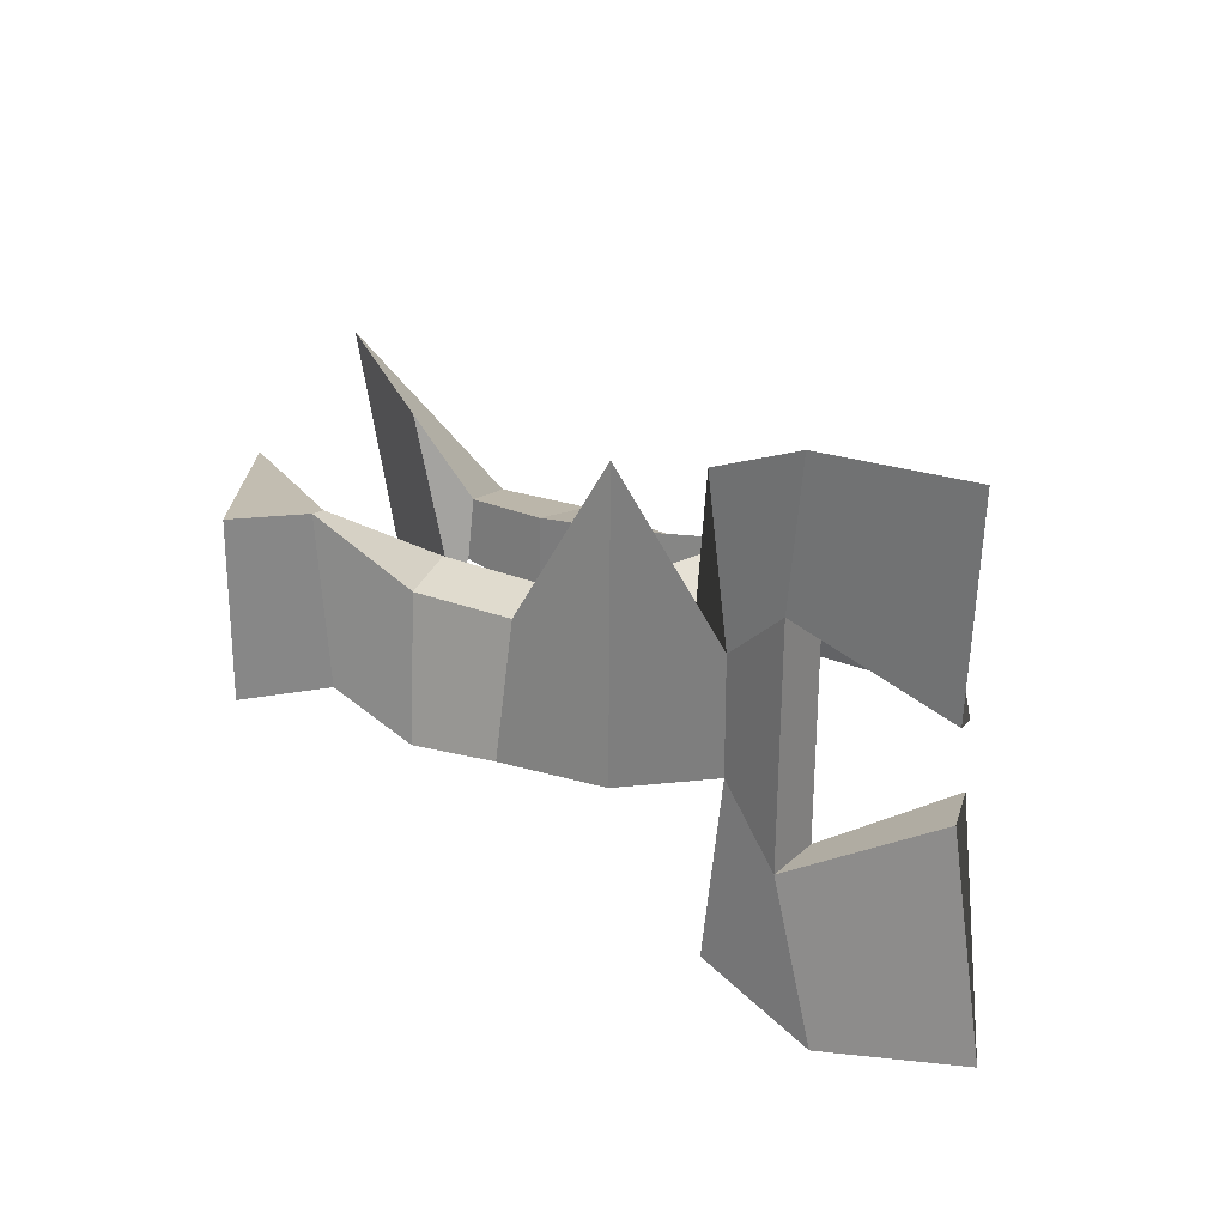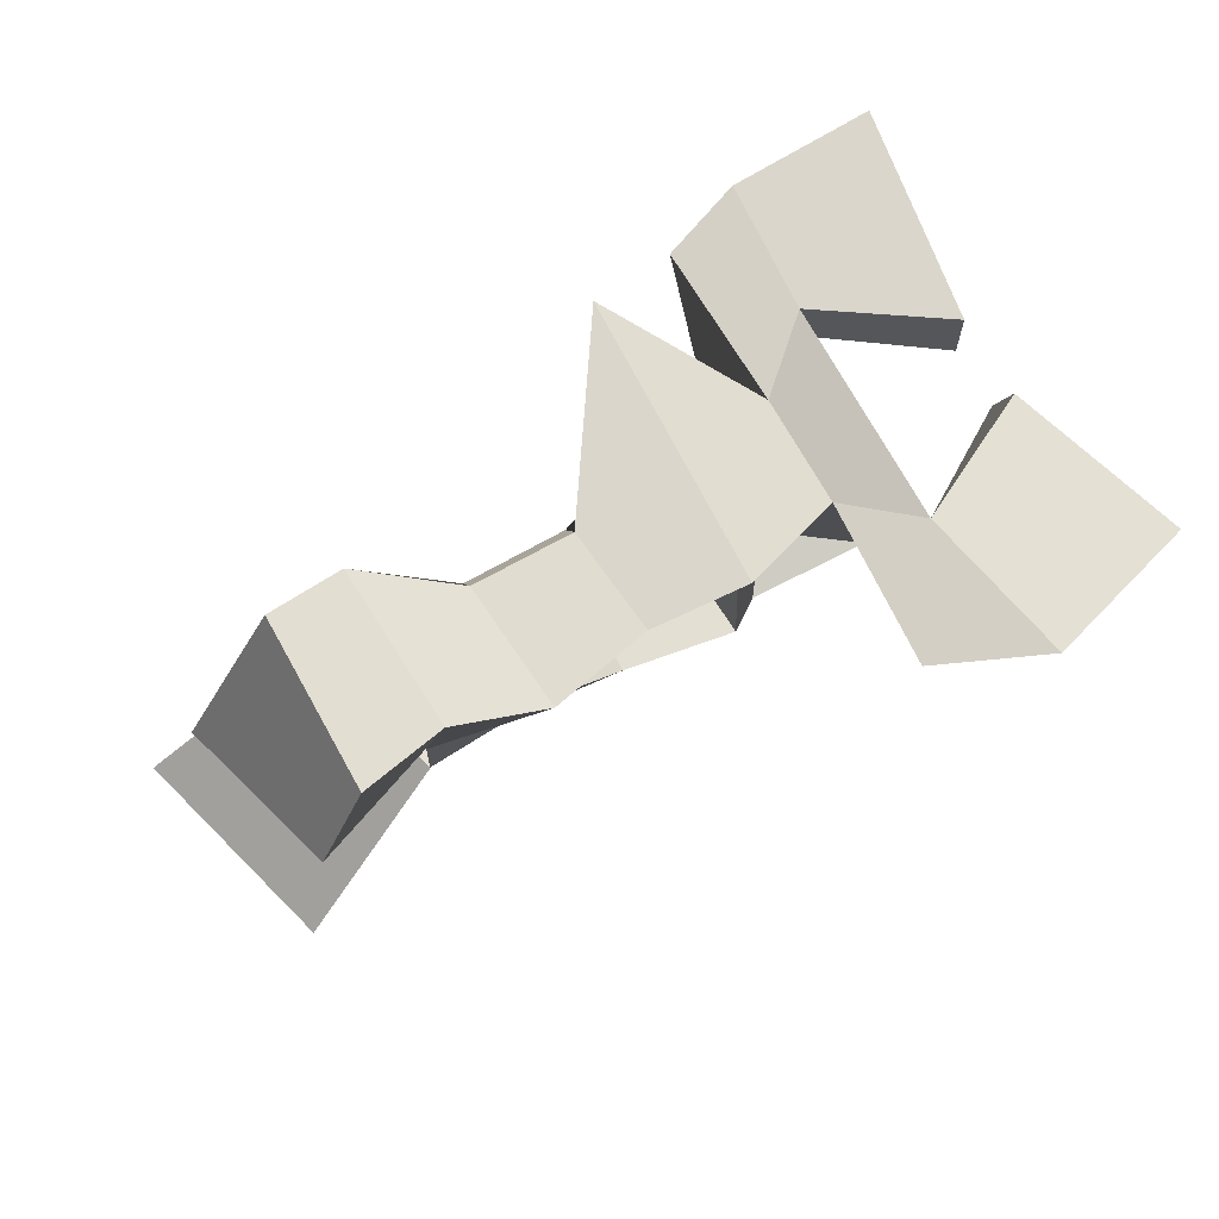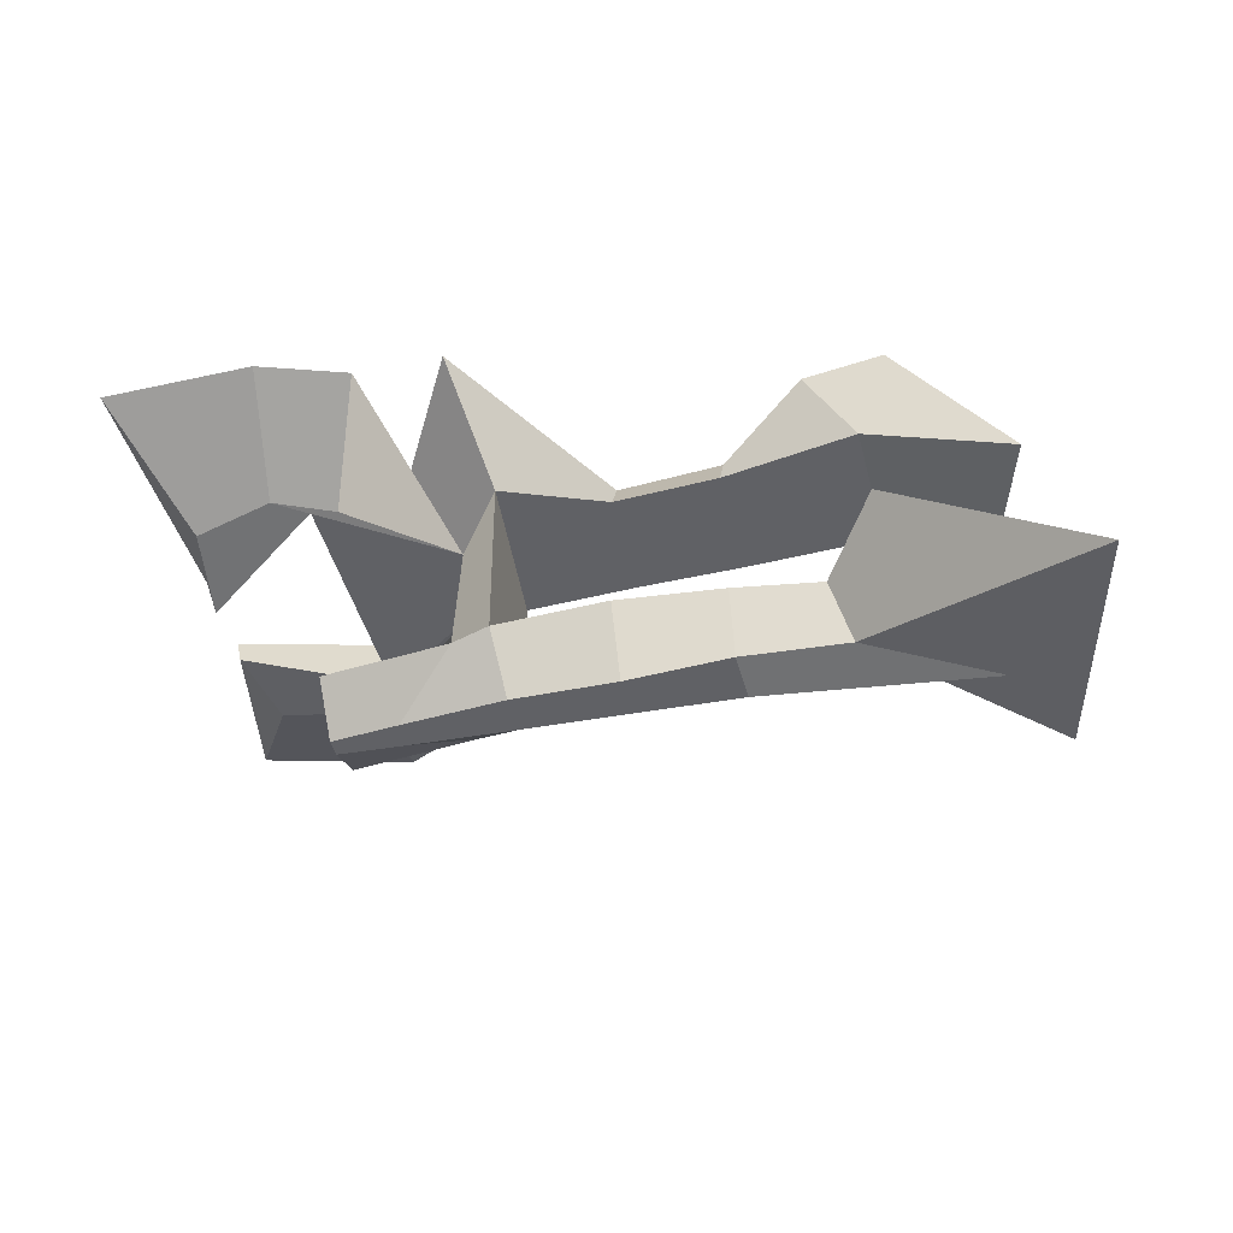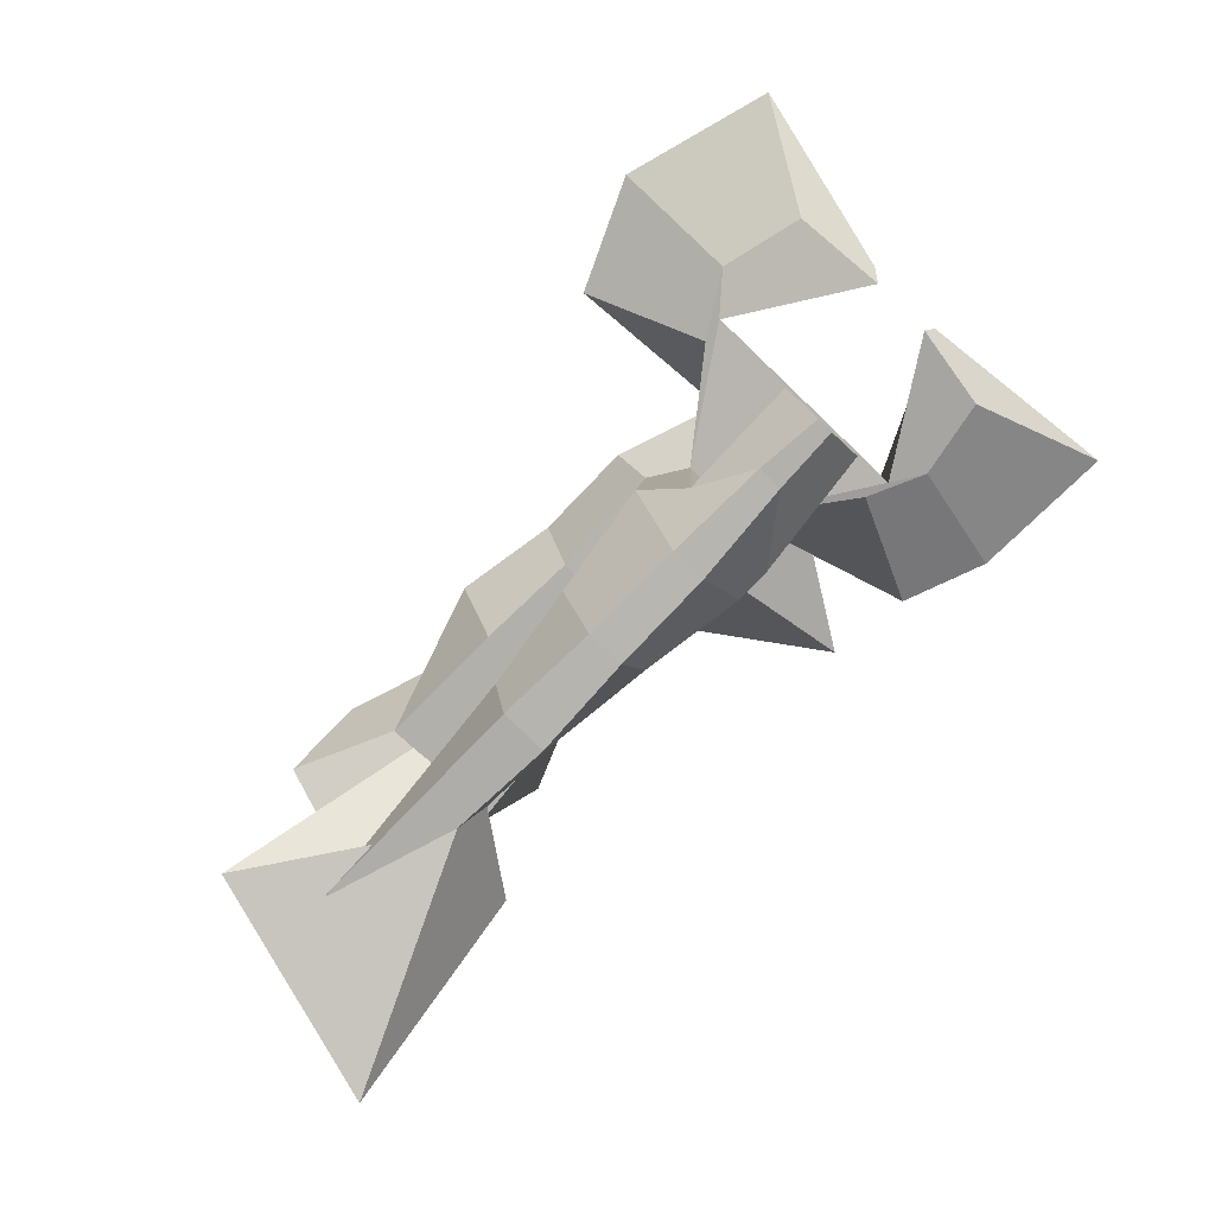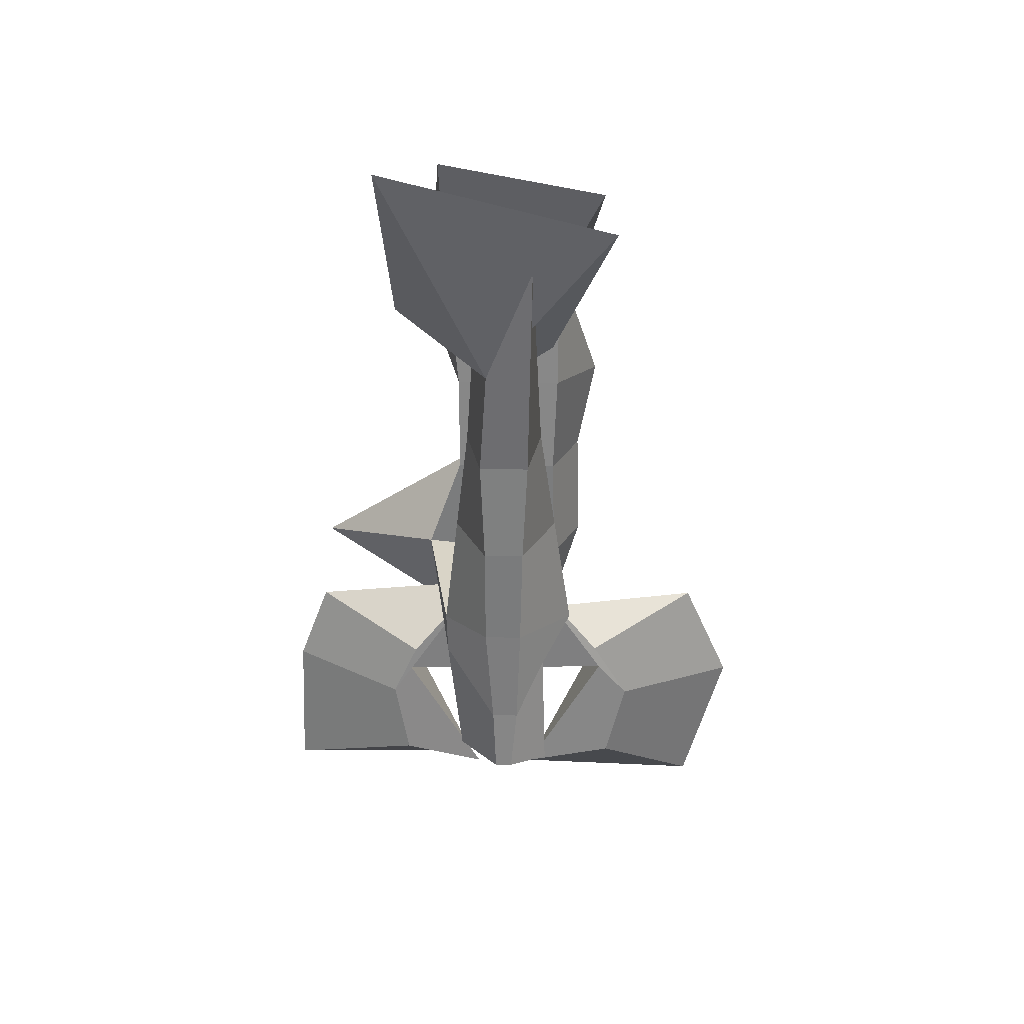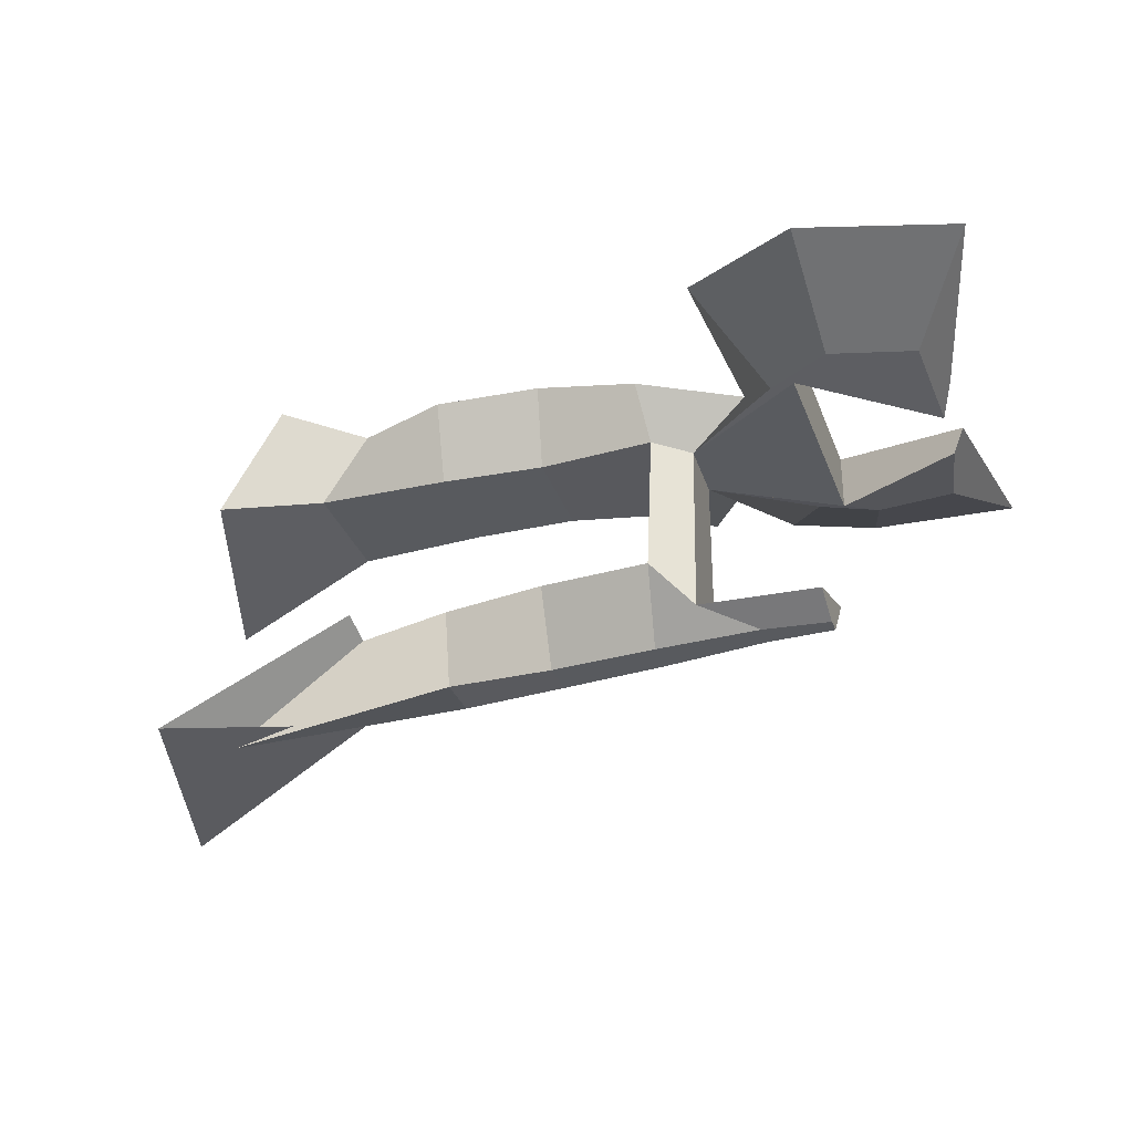
<metadata>
{"format":"obj","ext":"obj","renderer":"f3d","projection":"perspective","resolution":1024,"background":"white","views":[{"elev":24.5,"azim":-145.6,"up":"+Z"},{"elev":72.8,"azim":150.7,"up":"+Y"},{"elev":-48.9,"azim":15.6,"up":"+Y"},{"elev":-79.3,"azim":-134.2,"up":"+Y"},{"elev":-62.1,"azim":89.9,"up":"+Y"},{"elev":-31.4,"azim":-162.1,"up":"+Y"}]}
</metadata>
<code>
o Grapa_Retencion_Recta_2-0
v -5.26 0.4749 1.549
v -5.358 0.4068 0.944
v -4.473 -0.9199 0.7878
v -4.01 -0.9203 0.8083
v -4.708 0.5092 1.657
v -4.476 -0.5966 1.057
v -4.48 0.5006 1.513
v -4.307 0.5043 1.471
v -3.569 -0.6624 1.156
v -3.619 0.459 0.9421
v -3.286 -0.9539 0.8627
v -2.564 -1.001 0.866
v -3.321 -0.5916 1.17
v -3.279 0.5525 1.326
v -2.567 -0.4873 1.081
v -2.562 0.4888 1.081
v -1.842 -1.028 0.8967
v -1.122 -1.063 0.852
v -1.84 -0.5036 0.9977
v -1.838 0.4899 1.084
v -1.238 -0.5925 0.9604
v -0.9106 0.5092 1.176
v -5.592 0.8724 2.503
v -5.428 0.6579 1.023
v -4.555 0.8756 2.467
v -4.48 0.9057 1.513
v -3.967 0.8813 2.245
v -4.037 0.7654 1.125
v -3.378 0.9361 2.177
v -2.562 0.7667 0.9546
v -1.838 0.7893 0.9546
v -1.214 0.953 1.373
v -5.359 0.4057 0.5071
v -5.312 0.5078 -0.1487
v -4.472 -0.9207 0.6722
v -4.01 -0.9217 0.6298
v -4.469 -0.8054 0.4083
v -4.465 0.4968 -0.06917
v -4.728 0.5116 -0.2958
v -3.622 -0.7753 0.4302
v -3.628 0.4707 0.4826
v -4.298 0.5152 -0.03076
v -3.286 -0.9594 0.6056
v -2.564 -1.004 0.5912
v -3.354 -0.5216 0.2235
v -3.369 0.5101 0.3213
v -2.568 -0.4837 0.347
v -2.572 0.481 0.3416
v -1.842 -1.03 0.558
v -0.2545 -1.272 0.5339
v -1.839 -0.4987 0.4558
v -1.848 0.4892 0.3134
v -1.197 -0.5746 0.5315
v -0.9257 0.4908 0.3058
v -5.436 0.6606 0.4404
v -5.761 0.8786 -0.8647
v -4.465 0.9088 -0.06925
v -4.712 0.8716 -1.169
v -4.038 0.7655 0.3477
v -3.949 0.844 -0.8255
v -3.321 0.8771 0.113
v -2.605 1.008 0.1287
v -1.903 0.9362 0.001104
v -1.282 0.9211 0.2155
v 0.4691 -1.469 1.566
v -0.8423 -0.4857 1.503
v 0.06637 0.01368 1.202
v -0.6683 1.153 1.274
v 0.02038 -1.339 -0.0241
v -1.153 -0.4422 0.3749
v -0.2788 0.3614 -0.01889
v -0.6693 1.155 0.04855
f 5 7 10 8
f 1 2 7 5
f 3 4 9 6
f 11 12 15 13
f 17 18 21 19
f 12 17 19 15
f 9 13 14 10
f 4 11 13 9
f 27 28 26 25
f 25 26 24 23
f 38 39 42 41
f 33 34 39 38
f 37 40 36 35
f 45 47 44 43
f 51 53 50 49
f 47 51 49 44
f 41 46 45 40
f 40 45 43 36
f 59 60 58 57
f 57 58 56 55
f 18 65 66 21
f 53 70 69 50
f 3 35 36 4
f 9 10 41 40
f 9 40 37 6
f 7 38 41 10
f 3 6 37 35
f 11 43 44 12
f 17 49 50 18
f 45 46 14 13
f 15 47 45 13
f 14 46 48 16
f 21 53 51 19
f 20 52 54 22
f 12 44 49 17
f 19 51 47 15
f 16 48 52 20
f 4 36 43 11
f 69 70 66 65
f 28 59 57 26
f 30 62 61 29
f 32 64 63 31
f 31 63 62 30
f 29 61 59 28
f 1 23 24 2
f 10 28 27 8
f 5 8 27 25
f 1 5 25 23
f 24 26 7 2
f 14 16 30 29
f 20 22 32 31
f 16 20 31 30
f 10 14 29 28
f 33 55 56 34
f 42 60 59 41
f 58 60 42 39
f 33 38 57 55
f 56 58 39 34
f 61 62 48 46
f 63 64 54 52
f 62 63 52 48
f 59 61 46 41
f 7 26 57 38
f 71 72 68 67
f 22 67 68 32
f 64 72 71 54
f 18 50 69 65
f 66 70 53 21
f 22 54 71 67
f 68 72 64 32

</code>
